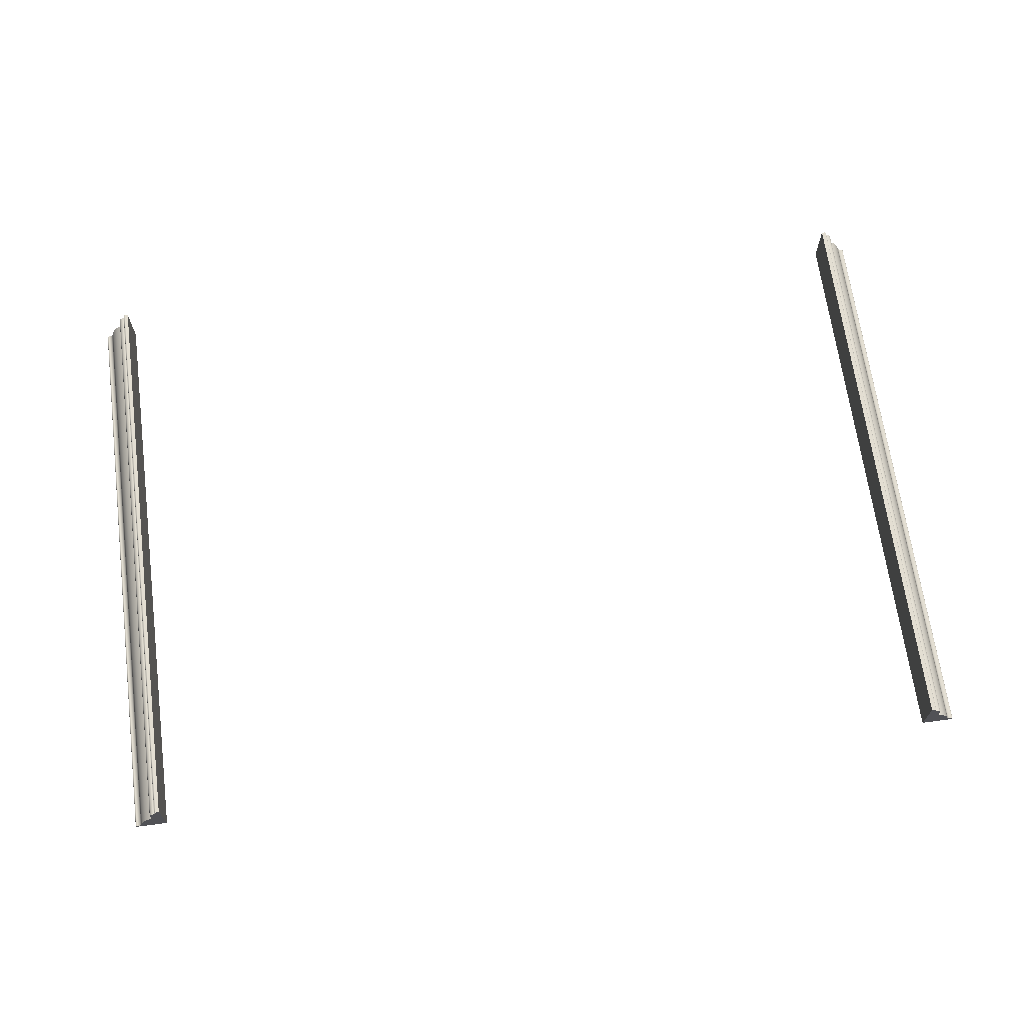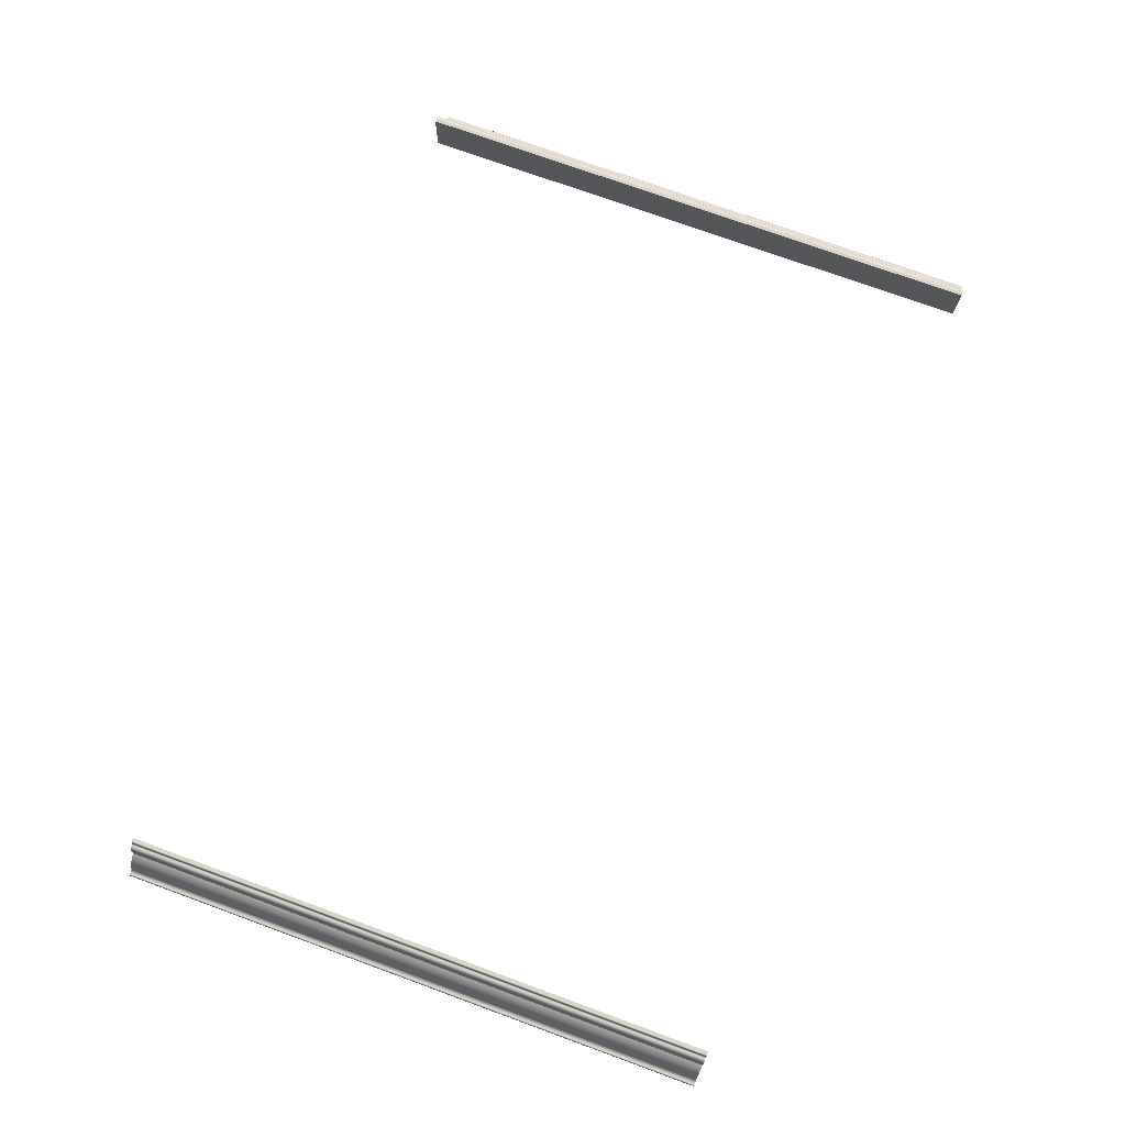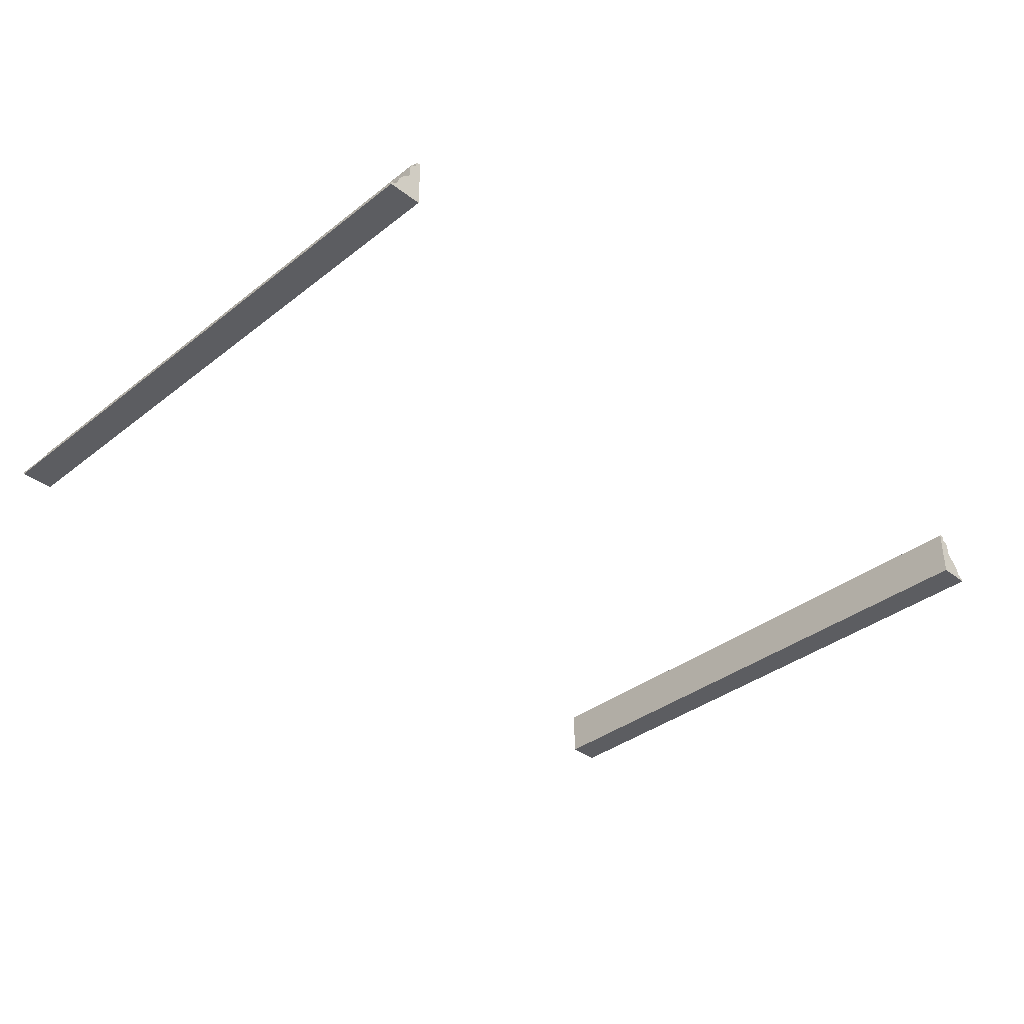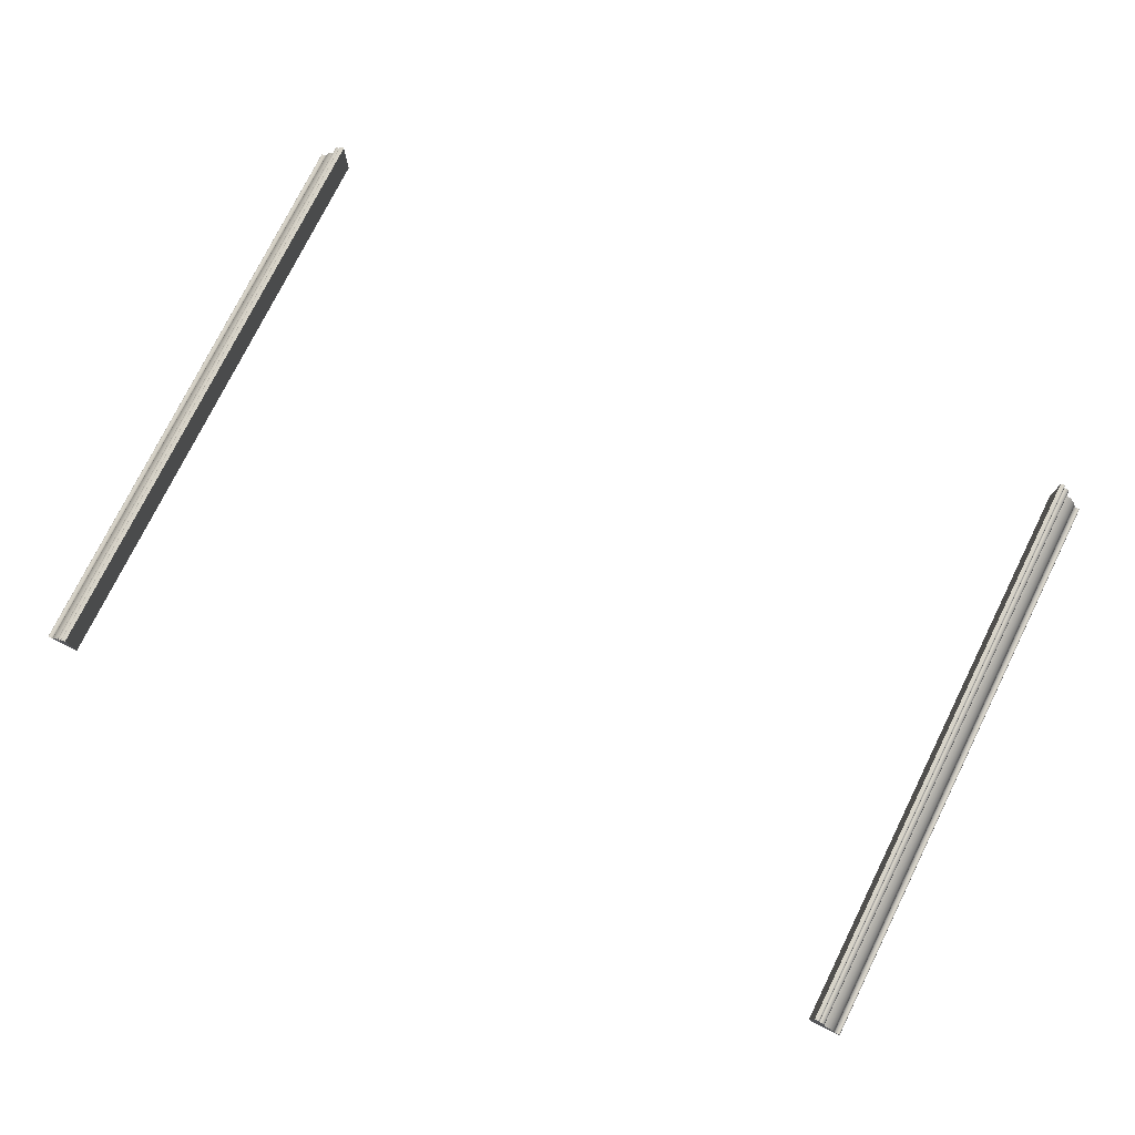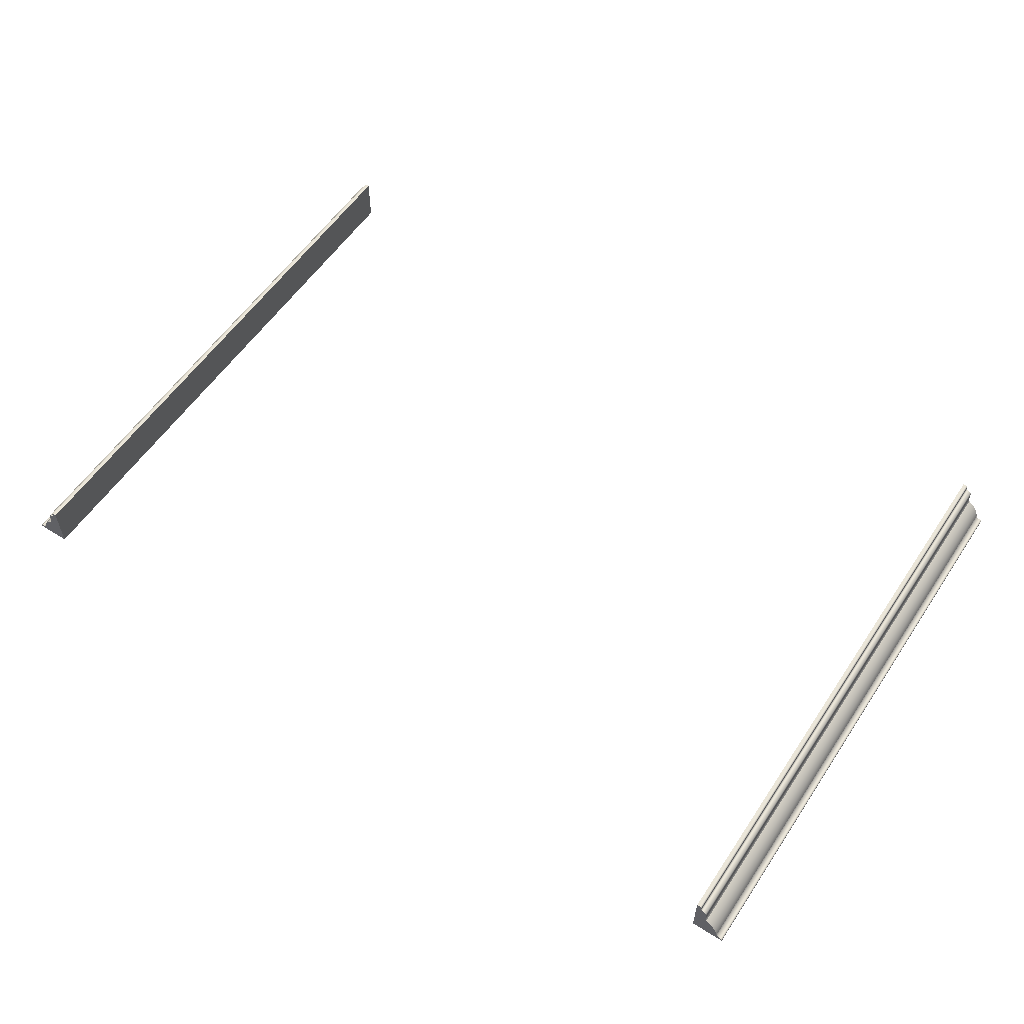
<metadata>
{"format":"obj","ext":"obj","renderer":"f3d","projection":"perspective","resolution":1024,"background":"white","views":[{"elev":67.5,"azim":172.3,"up":"+Y"},{"elev":74.3,"azim":110.0,"up":"+Y"},{"elev":-36.6,"azim":-44.7,"up":"+Y"},{"elev":76.8,"azim":-153.5,"up":"+Y"},{"elev":56.8,"azim":-146.6,"up":"+Y"}]}
</metadata>
<code>
v -1 0.05 -1.5
v -0.9933 0.075 -1.5
v -0.975 0.0933 -1.5
v -0.95 0.1 -1.5
v -0.9427 0.1 -1.5
v -0.8886 0.1101 -1.5
v -0.8418 0.139 -1.5
v -0.8085 0.1829 -1.5
v -0.8 0.2 -1.5
v -0.7172 0.4287 -1.5
v -0.5759 0.6266 -1.5
v -0.3865 0.7792 -1.5
v -0.3663 0.84 -1.5
v -0.3541 0.9028 -1.5
v -0.35 0.9667 -1.5
v -0.35 1.15 -1.5
v -0.3299 1.225 -1.5
v -0.275 1.28 -1.5
v -0.2 1.3 -1.5
v -0.175 1.307 -1.5
v -0.1567 1.325 -1.5
v -0.15 1.35 -1.5
v -0.15 1.45 -1.5
v -0.1433 1.475 -1.5
v -0.125 1.493 -1.5
v -0.1 1.5 -1.5
v 0 1.5 -1.5
v 0 0 -1.5
v -1 0 -1.5
v -0.95 0.1 -1.5
v -0.95 0.1 16.5
v -0.9427 0.1 16.5
v -0.9427 0.1 -1.5
v -0.9427 0.1 -1.5
v -0.9427 0.1 16.5
v -0.8886 0.1101 16.5
v -0.8418 0.139 16.5
v -0.8085 0.1829 16.5
v -0.8085 0.1829 -1.5
v -0.8418 0.139 -1.5
v -0.8886 0.1101 -1.5
v -0.8085 0.1829 -1.5
v -0.8085 0.1829 16.5
v -0.8 0.2 16.5
v -0.8 0.2 -1.5
v -0.8 0.2 -1.5
v -0.8 0.2 16.5
v -0.7172 0.4287 16.5
v -0.5759 0.6266 16.5
v -0.3865 0.7792 16.5
v -0.3865 0.7792 -1.5
v -0.5759 0.6266 -1.5
v -0.7172 0.4287 -1.5
v -0.3865 0.7792 -1.5
v -0.3865 0.7792 16.5
v -0.3663 0.84 16.5
v -0.3541 0.9028 16.5
v -0.35 0.9667 16.5
v -0.35 0.9667 -1.5
v -0.3541 0.9028 -1.5
v -0.3663 0.84 -1.5
v -0.35 0.9667 -1.5
v -0.35 0.9667 16.5
v -0.35 1.15 16.5
v -0.35 1.15 -1.5
v -0.35 1.15 -1.5
v -0.35 1.15 16.5
v -0.3299 1.225 16.5
v -0.275 1.28 16.5
v -0.2 1.3 16.5
v -0.2 1.3 -1.5
v -0.275 1.28 -1.5
v -0.3299 1.225 -1.5
v -0.2 1.3 -1.5
v -0.2 1.3 16.5
v -0.175 1.307 16.5
v -0.1567 1.325 16.5
v -0.15 1.35 16.5
v -0.15 1.35 -1.5
v -0.1567 1.325 -1.5
v -0.175 1.307 -1.5
v -0.15 1.35 -1.5
v -0.15 1.35 16.5
v -0.15 1.45 16.5
v -0.15 1.45 -1.5
v -0.15 1.45 -1.5
v -0.15 1.45 16.5
v -0.1433 1.475 16.5
v -0.125 1.493 16.5
v -0.1 1.5 16.5
v -0.1 1.5 -1.5
v -0.125 1.493 -1.5
v -0.1433 1.475 -1.5
v -0.1 1.5 -1.5
v -0.1 1.5 16.5
v 0 1.5 16.5
v 0 1.5 -1.5
v 0 1.5 -1.5
v 0 1.5 16.5
v 0 0 16.5
v 0 0 -1.5
v 0 0 -1.5
v 0 0 16.5
v -1 0 16.5
v -1 0 -1.5
v -1 0 -1.5
v -1 0 16.5
v -1 0.05 16.5
v -1 0.05 -1.5
v -1 0.05 -1.5
v -1 0.05 16.5
v -0.9933 0.075 16.5
v -0.975 0.0933 16.5
v -0.95 0.1 16.5
v -0.95 0.1 -1.5
v -0.975 0.0933 -1.5
v -0.9933 0.075 -1.5
v -0.95 0.1 16.5
v -0.975 0.0933 16.5
v -0.9933 0.075 16.5
v -1 0.05 16.5
v -1 0 16.5
v 0 0 16.5
v 0 1.5 16.5
v -0.1 1.5 16.5
v -0.125 1.493 16.5
v -0.1433 1.475 16.5
v -0.15 1.45 16.5
v -0.15 1.35 16.5
v -0.1567 1.325 16.5
v -0.175 1.307 16.5
v -0.2 1.3 16.5
v -0.275 1.28 16.5
v -0.3299 1.225 16.5
v -0.35 1.15 16.5
v -0.35 0.9667 16.5
v -0.3541 0.9028 16.5
v -0.3663 0.84 16.5
v -0.3865 0.7792 16.5
v -0.5759 0.6266 16.5
v -0.7172 0.4287 16.5
v -0.8 0.2 16.5
v -0.8085 0.1829 16.5
v -0.8418 0.139 16.5
v -0.8886 0.1101 16.5
v -0.9427 0.1 16.5
v 25.1 1.5 -1.5
v 25.12 1.493 -1.5
v 25.14 1.475 -1.5
v 25.15 1.45 -1.5
v 25.15 1.35 -1.5
v 25.16 1.325 -1.5
v 25.17 1.307 -1.5
v 25.2 1.3 -1.5
v 25.27 1.28 -1.5
v 25.33 1.225 -1.5
v 25.35 1.15 -1.5
v 25.35 0.9667 -1.5
v 25.35 0.9028 -1.5
v 25.37 0.84 -1.5
v 25.39 0.7792 -1.5
v 25.58 0.6266 -1.5
v 25.72 0.4287 -1.5
v 25.8 0.2 -1.5
v 25.81 0.1829 -1.5
v 25.84 0.139 -1.5
v 25.89 0.1101 -1.5
v 25.94 0.1 -1.5
v 25.95 0.1 -1.5
v 25.98 0.0933 -1.5
v 25.99 0.075 -1.5
v 26 0.05 -1.5
v 26 0 -1.5
v 25 0 -1.5
v 25 1.5 -1.5
v 25.15 1.45 -1.5
v 25.15 1.45 16.5
v 25.15 1.35 16.5
v 25.15 1.35 -1.5
v 25.15 1.35 -1.5
v 25.15 1.35 16.5
v 25.16 1.325 16.5
v 25.17 1.307 16.5
v 25.2 1.3 16.5
v 25.2 1.3 -1.5
v 25.17 1.307 -1.5
v 25.16 1.325 -1.5
v 25.2 1.3 -1.5
v 25.2 1.3 16.5
v 25.27 1.28 16.5
v 25.33 1.225 16.5
v 25.35 1.15 16.5
v 25.35 1.15 -1.5
v 25.33 1.225 -1.5
v 25.27 1.28 -1.5
v 25.35 1.15 -1.5
v 25.35 1.15 16.5
v 25.35 0.9667 16.5
v 25.35 0.9667 -1.5
v 25.35 0.9667 -1.5
v 25.35 0.9667 16.5
v 25.35 0.9028 16.5
v 25.37 0.84 16.5
v 25.39 0.7792 16.5
v 25.39 0.7792 -1.5
v 25.37 0.84 -1.5
v 25.35 0.9028 -1.5
v 25.39 0.7792 -1.5
v 25.39 0.7792 16.5
v 25.58 0.6266 16.5
v 25.72 0.4287 16.5
v 25.8 0.2 16.5
v 25.8 0.2 -1.5
v 25.72 0.4287 -1.5
v 25.58 0.6266 -1.5
v 25.8 0.2 -1.5
v 25.8 0.2 16.5
v 25.81 0.1829 16.5
v 25.81 0.1829 -1.5
v 25.81 0.1829 -1.5
v 25.81 0.1829 16.5
v 25.84 0.139 16.5
v 25.89 0.1101 16.5
v 25.94 0.1 16.5
v 25.94 0.1 -1.5
v 25.89 0.1101 -1.5
v 25.84 0.139 -1.5
v 25.94 0.1 -1.5
v 25.94 0.1 16.5
v 25.95 0.1 16.5
v 25.95 0.1 -1.5
v 25.95 0.1 -1.5
v 25.95 0.1 16.5
v 25.98 0.0933 16.5
v 25.99 0.075 16.5
v 26 0.05 16.5
v 26 0.05 -1.5
v 25.99 0.075 -1.5
v 25.98 0.0933 -1.5
v 26 0.05 -1.5
v 26 0.05 16.5
v 26 0 16.5
v 26 0 -1.5
v 26 0 -1.5
v 26 0 16.5
v 25 0 16.5
v 25 0 -1.5
v 25 0 -1.5
v 25 0 16.5
v 25 1.5 16.5
v 25 1.5 -1.5
v 25 1.5 -1.5
v 25 1.5 16.5
v 25.1 1.5 16.5
v 25.1 1.5 -1.5
v 25.1 1.5 -1.5
v 25.1 1.5 16.5
v 25.12 1.493 16.5
v 25.14 1.475 16.5
v 25.15 1.45 16.5
v 25.15 1.45 -1.5
v 25.14 1.475 -1.5
v 25.12 1.493 -1.5
v 25.15 1.45 16.5
v 25.14 1.475 16.5
v 25.12 1.493 16.5
v 25.1 1.5 16.5
v 25 1.5 16.5
v 25 0 16.5
v 26 0 16.5
v 26 0.05 16.5
v 25.99 0.075 16.5
v 25.98 0.0933 16.5
v 25.95 0.1 16.5
v 25.94 0.1 16.5
v 25.89 0.1101 16.5
v 25.84 0.139 16.5
v 25.81 0.1829 16.5
v 25.8 0.2 16.5
v 25.72 0.4287 16.5
v 25.58 0.6266 16.5
v 25.39 0.7792 16.5
v 25.37 0.84 16.5
v 25.35 0.9028 16.5
v 25.35 0.9667 16.5
v 25.35 1.15 16.5
v 25.33 1.225 16.5
v 25.27 1.28 16.5
v 25.2 1.3 16.5
v 25.17 1.307 16.5
v 25.16 1.325 16.5
v 25.15 1.35 16.5
g fec417e4-e2b2-11ea-96ab-54bf646e7e1f
f 2 3 1
f 1 3 4
f 1 4 5
f 1 5 29
f 29 5 6
f 29 6 7
f 29 7 28
f 28 7 8
f 28 8 9
f 9 10 28
f 28 10 11
f 28 11 12
f 12 13 28
f 28 13 14
f 28 14 21
f 21 14 20
f 20 14 15
f 20 15 19
f 19 15 16
f 19 16 18
f 18 16 17
f 28 21 27
f 27 21 22
f 27 22 26
f 26 22 23
f 26 23 25
f 25 23 24
g fec6affa-e2b2-11ea-86f7-54bf646e7e1f
f 31 32 30
f 30 32 33
g fec94800-e2b2-11ea-949e-54bf646e7e1f
f 34 35 41
f 41 35 36
f 41 36 37
f 38 39 37
f 37 39 40
f 37 40 41
g fecc071a-e2b2-11ea-b948-54bf646e7e1f
f 43 44 42
f 42 44 45
g fecec62e-e2b2-11ea-8dbd-54bf646e7e1f
f 46 47 53
f 53 47 48
f 53 48 52
f 52 48 49
f 52 49 51
f 51 49 50
g fed1ac46-e2b2-11ea-9ff9-54bf646e7e1f
f 54 55 61
f 61 55 56
f 61 56 60
f 60 56 57
f 60 57 59
f 59 57 58
g fed4b98c-e2b2-11ea-9fb9-54bf646e7e1f
f 63 64 62
f 62 64 65
g fed79fb4-e2b2-11ea-b82b-54bf646e7e1f
f 66 67 73
f 73 67 68
f 73 68 72
f 72 68 69
f 72 69 71
f 71 69 70
g feda85da-e2b2-11ea-9346-54bf646e7e1f
f 74 75 81
f 81 75 76
f 81 76 77
f 78 79 77
f 77 79 80
f 77 80 81
g fedd6bfe-e2b2-11ea-aefe-54bf646e7e1f
f 83 84 82
f 82 84 85
g fee05224-e2b2-11ea-8b38-54bf646e7e1f
f 86 87 93
f 93 87 88
f 93 88 89
f 90 91 89
f 89 91 92
f 89 92 93
g fee3384a-e2b2-11ea-91e6-54bf646e7e1f
f 95 96 94
f 94 96 97
g fee61e76-e2b2-11ea-876b-54bf646e7e1f
f 99 100 98
f 98 100 101
g fee92b98-e2b2-11ea-a57b-54bf646e7e1f
f 103 104 102
f 102 104 105
g feec38d4-e2b2-11ea-bb09-54bf646e7e1f
f 107 108 106
f 106 108 109
g feef4600-e2b2-11ea-9b13-54bf646e7e1f
f 110 111 117
f 117 111 112
f 117 112 113
f 114 115 113
f 113 115 116
f 113 116 117
g fef27a3a-e2b2-11ea-b081-54bf646e7e1f
f 146 118 121
f 121 118 119
f 121 119 120
f 121 122 146
f 146 122 145
f 145 122 144
f 144 122 123
f 144 123 143
f 143 123 142
f 142 123 141
f 141 123 140
f 140 123 139
f 139 123 138
f 138 123 137
f 137 123 130
f 137 130 131
f 123 124 130
f 130 124 129
f 129 124 125
f 129 125 128
f 128 125 126
f 128 126 127
f 137 131 136
f 136 131 132
f 136 132 135
f 135 132 133
f 135 133 134
g fef5d59a-e2b2-11ea-88a0-54bf646e7e1f
f 148 150 147
f 147 150 151
f 147 151 175
f 175 151 152
f 175 152 174
f 174 152 159
f 174 159 160
f 148 149 150
f 152 153 159
f 159 153 158
f 158 153 154
f 158 154 157
f 157 154 155
f 157 155 156
f 160 161 174
f 174 161 162
f 174 162 163
f 163 164 174
f 174 164 165
f 174 165 166
f 174 166 173
f 173 166 167
f 173 167 168
f 173 168 172
f 172 168 169
f 172 169 170
f 170 171 172
g fef957f0-e2b2-11ea-85b1-54bf646e7e1f
f 177 178 176
f 176 178 179
g fefd016e-e2b2-11ea-bd13-54bf646e7e1f
f 180 181 187
f 187 181 182
f 187 182 183
f 184 185 183
f 183 185 186
f 183 186 187
g ff00d1e8-e2b2-11ea-970b-54bf646e7e1f
f 188 189 195
f 195 189 190
f 195 190 194
f 194 190 191
f 194 191 193
f 193 191 192
g ff04a26c-e2b2-11ea-abe7-54bf646e7e1f
f 197 198 196
f 196 198 199
g ff084be4-e2b2-11ea-bc3b-54bf646e7e1f
f 200 201 207
f 207 201 202
f 207 202 206
f 206 202 203
f 206 203 205
f 205 203 204
g ff0c1c66-e2b2-11ea-bf38-54bf646e7e1f
f 208 209 215
f 215 209 210
f 215 210 214
f 214 210 211
f 214 211 213
f 213 211 212
g ff0fece8-e2b2-11ea-9d7b-54bf646e7e1f
f 217 218 216
f 216 218 219
g ff139662-e2b2-11ea-893e-54bf646e7e1f
f 220 221 227
f 227 221 222
f 227 222 223
f 224 225 223
f 223 225 226
f 223 226 227
g ff1766e2-e2b2-11ea-b892-54bf646e7e1f
f 229 230 228
f 228 230 231
g ff1bacb6-e2b2-11ea-997a-54bf646e7e1f
f 232 233 239
f 239 233 234
f 239 234 235
f 236 237 235
f 235 237 238
f 235 238 239
g ff21c70c-e2b2-11ea-9b40-54bf646e7e1f
f 241 242 240
f 240 242 243
g ff26a902-e2b2-11ea-a533-54bf646e7e1f
f 245 246 244
f 244 246 247
g ff2aa090-e2b2-11ea-b1de-54bf646e7e1f
f 249 250 248
f 248 250 251
g ff2e983e-e2b2-11ea-9659-54bf646e7e1f
f 253 254 252
f 252 254 255
g ff32b71a-e2b2-11ea-ac2e-54bf646e7e1f
f 256 257 263
f 263 257 258
f 263 258 259
f 260 261 259
f 259 261 262
f 259 262 263
g ff374b00-e2b2-11ea-b544-54bf646e7e1f
f 265 266 264
f 264 266 267
f 264 267 292
f 292 267 268
f 292 268 291
f 291 268 269
f 291 269 284
f 284 269 283
f 283 269 282
f 282 269 281
f 281 269 280
f 280 269 279
f 279 269 278
f 278 269 277
f 277 269 270
f 277 270 276
f 276 270 275
f 275 270 271
f 275 271 274
f 274 271 273
f 273 271 272
f 291 284 290
f 290 284 285
f 290 285 289
f 289 285 286
f 289 286 288
f 288 286 287

</code>
